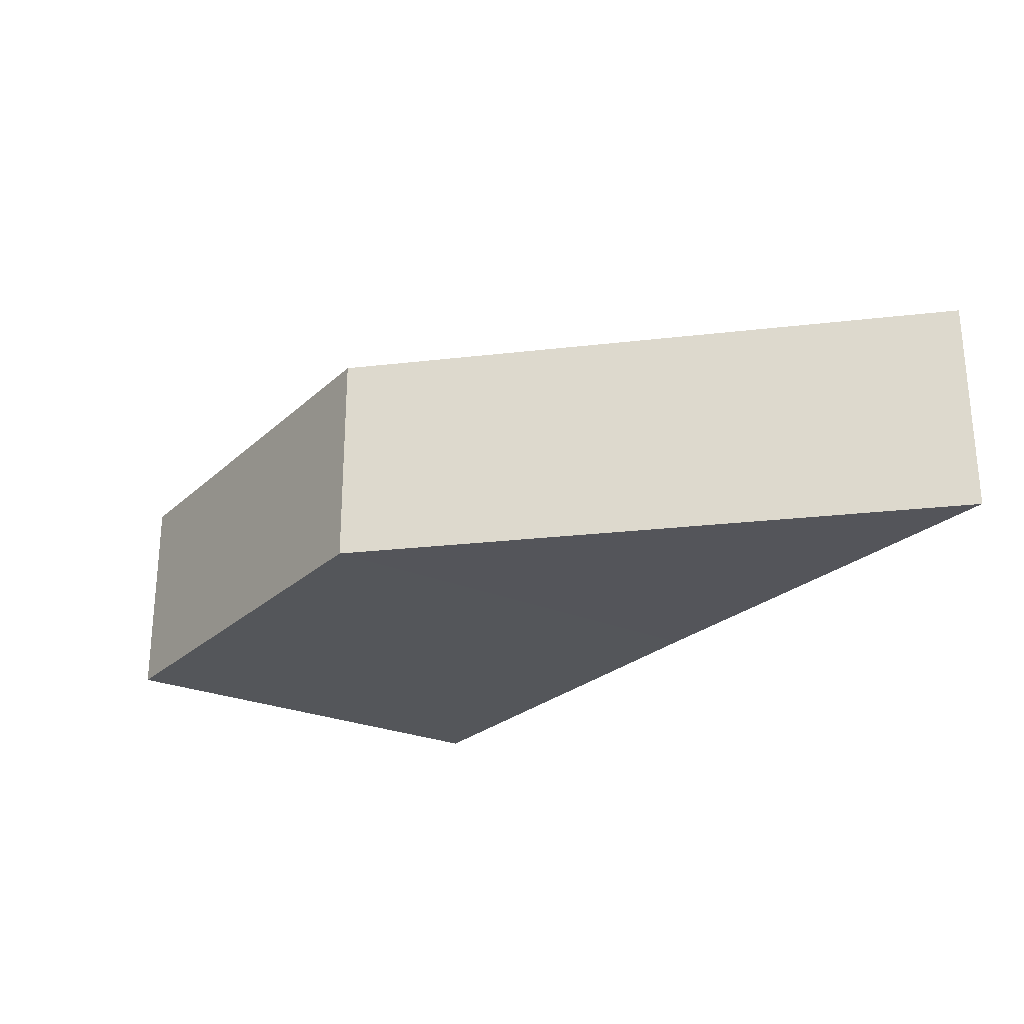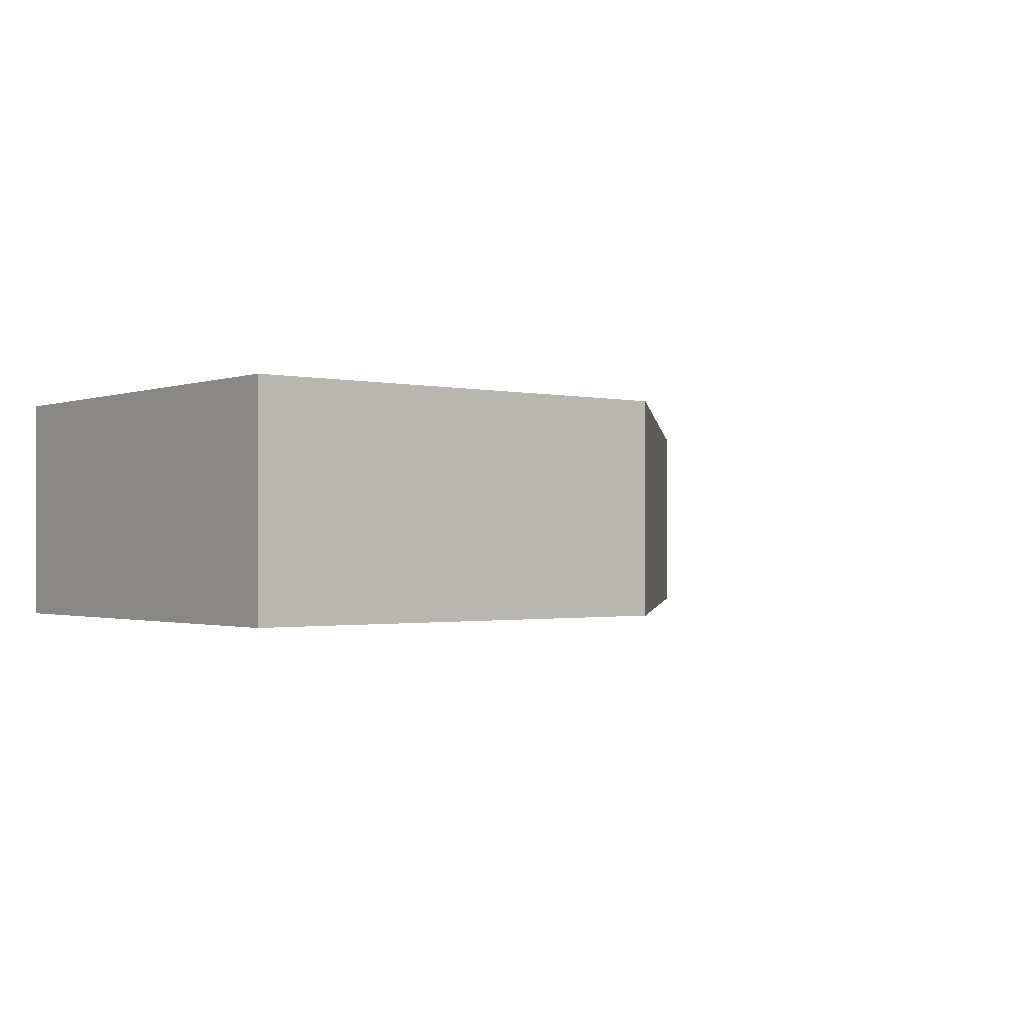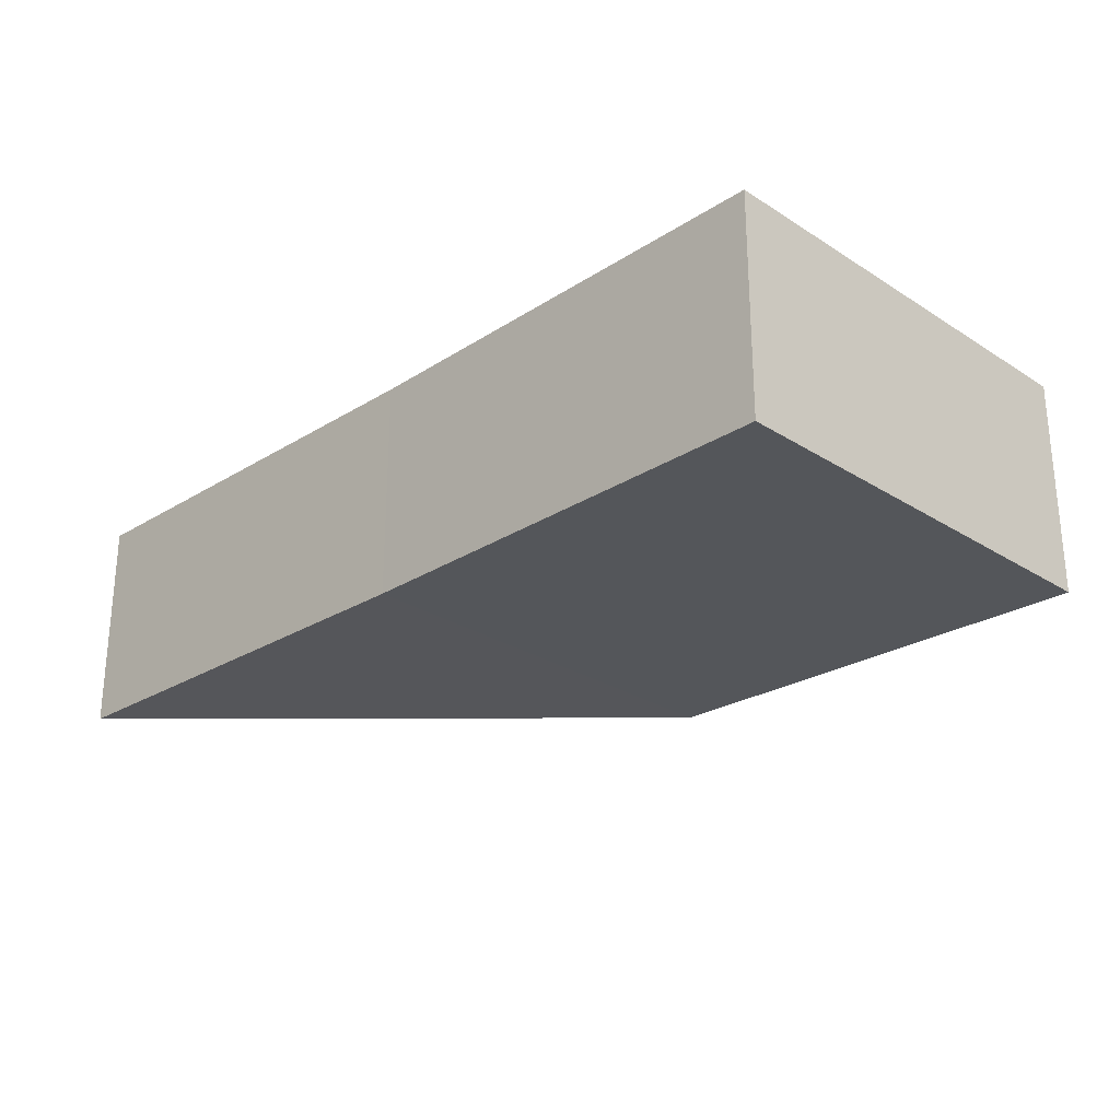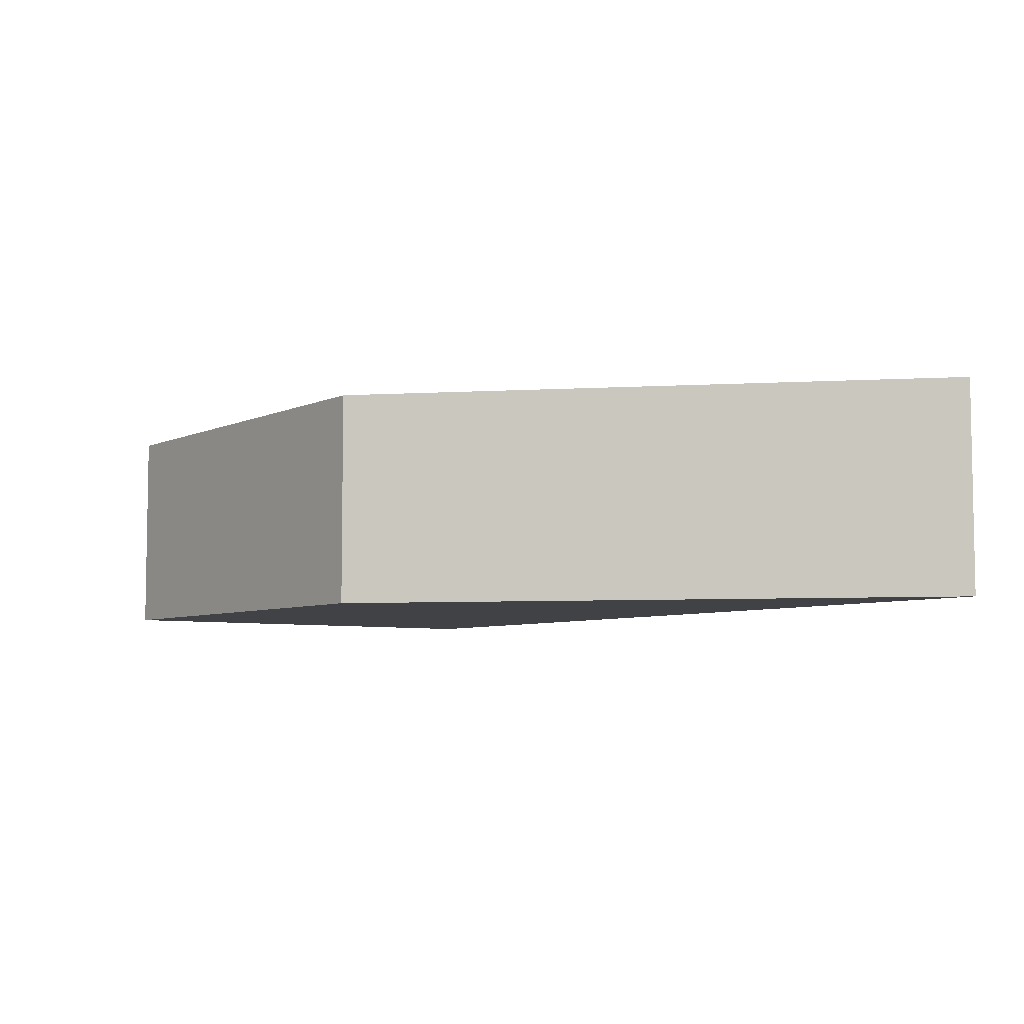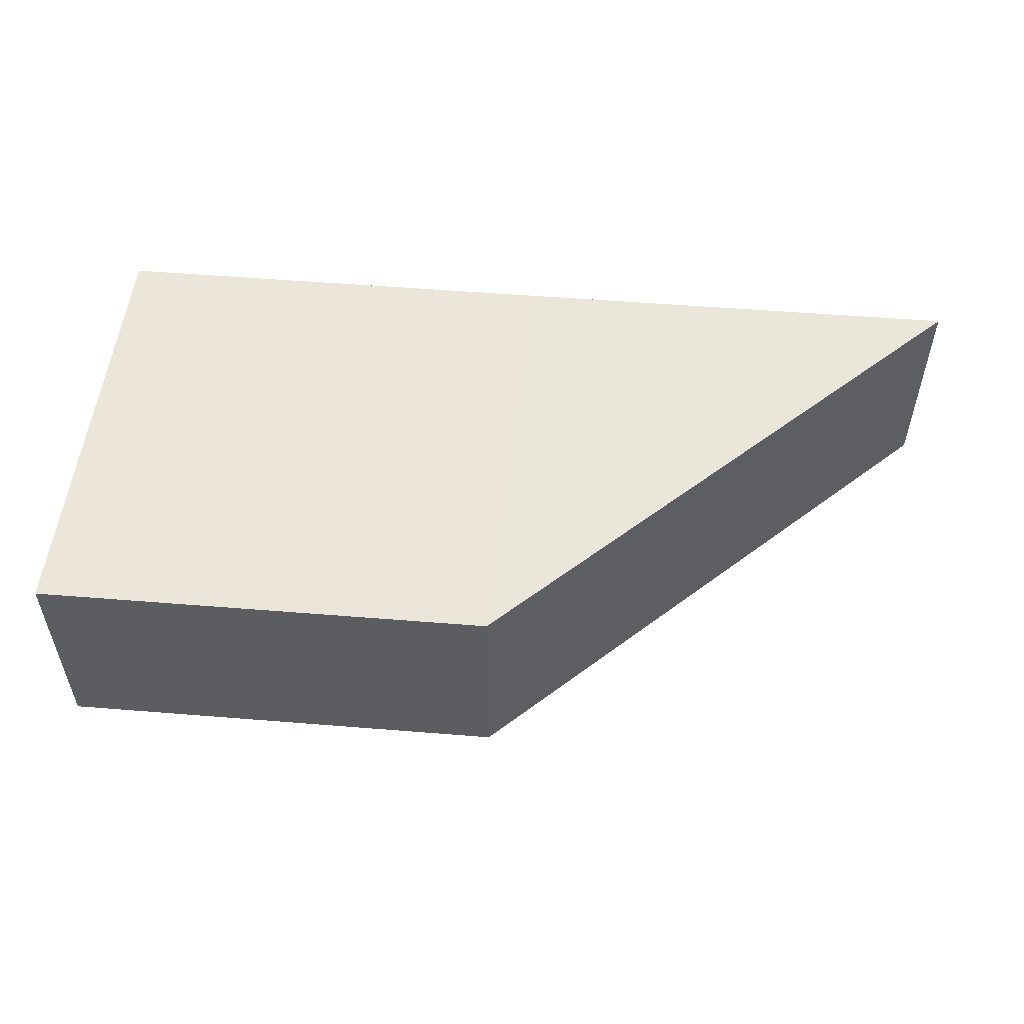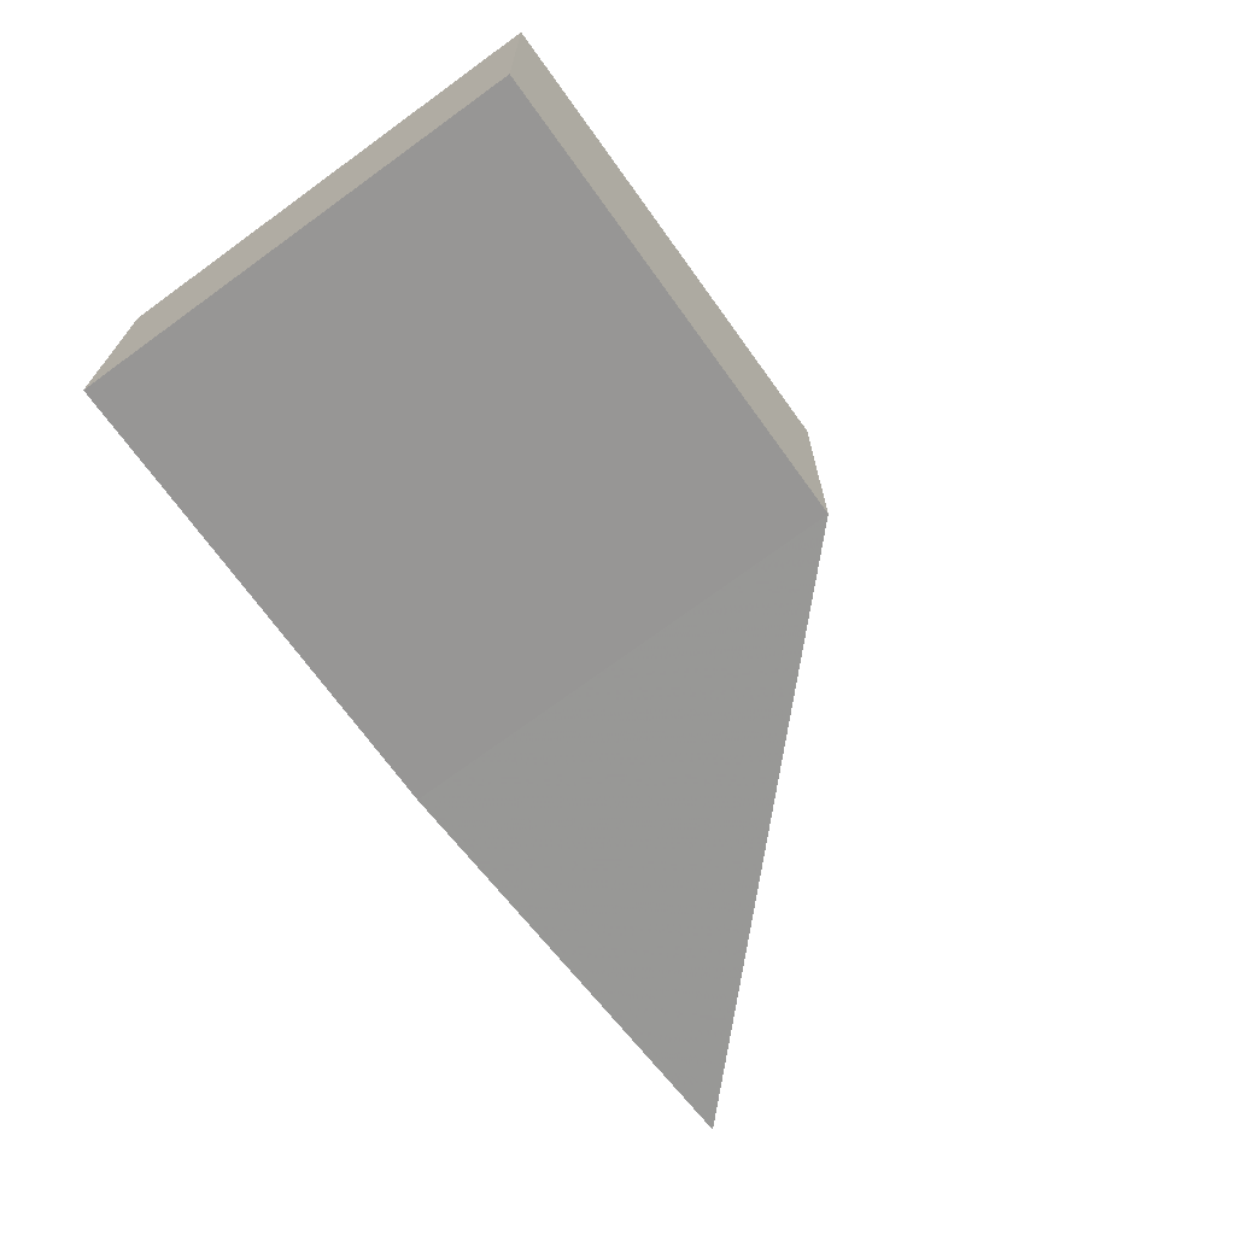
<metadata>
{"format":"obj","ext":"obj","renderer":"f3d","projection":"perspective","resolution":1024,"background":"white","views":[{"elev":-25.0,"azim":-124.5,"up":"+Z"},{"elev":-1.2,"azim":141.2,"up":"+Z"},{"elev":-25.6,"azim":45.3,"up":"+Z"},{"elev":-6.2,"azim":-126.3,"up":"+Z"},{"elev":54.4,"azim":-174.9,"up":"+Z"},{"elev":-68.2,"azim":126.1,"up":"+Z"}]}
</metadata>
<code>
o 589
v 2221 1865 7.414
v 2221 1865 7.41
v 2221 1865 7.41
v 2221 1865 7.41
v 2221 1865 7.41
v 2221 1865 7.41
v 2221 1865 7.414
v 2221 1865 7.414
v 2221 1865 7.414
v 2221 1865 7.414
v 2221 1865 7.414
v 2221 1865 7.41
v 2221 1865 7.41
v 2221 1865 7.41
v 2221 1865 7.41
v 2221 1865 7.414
v 2221 1865 7.41
v 2221 1865 7.414
v 2221 1865 7.414
v 2221 1865 7.41
v 2221 1865 7.414
v 2221 1865 7.414
f 1 2 3
f 4 3 2
f 5 1 6
f 7 4 8
f 8 9 10
f 11 12 10
f 6 13 14
f 15 16 14
f 15 2 17
f 18 13 17
f 18 2 19
f 20 9 19
f 20 21 17
f 11 21 19
f 1 22 21
f 4 21 22

</code>
